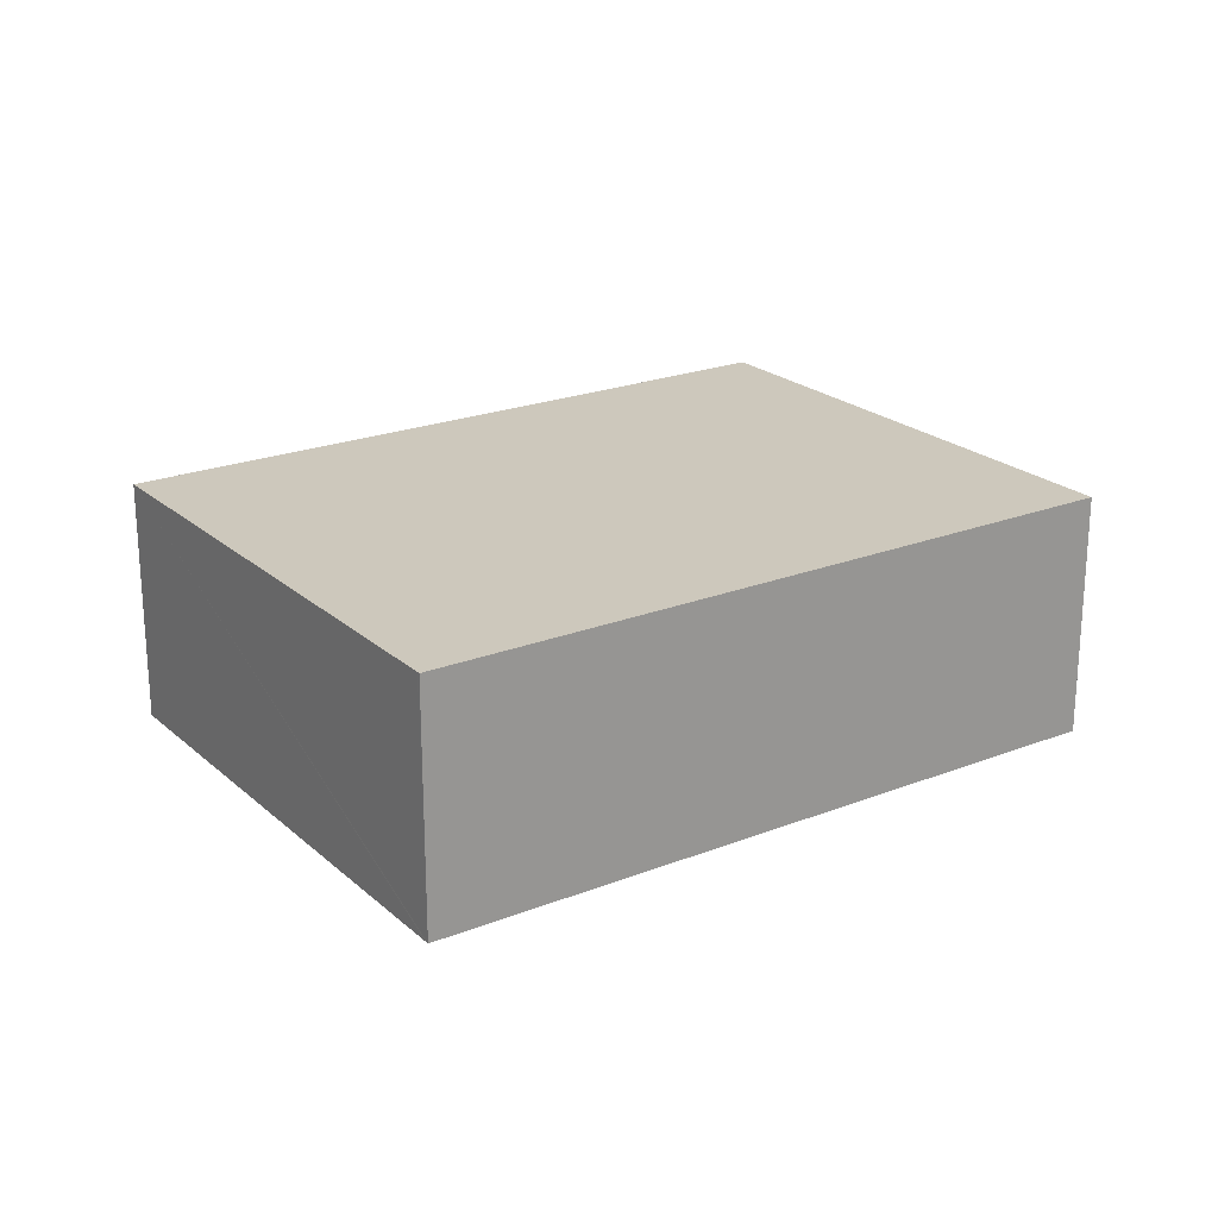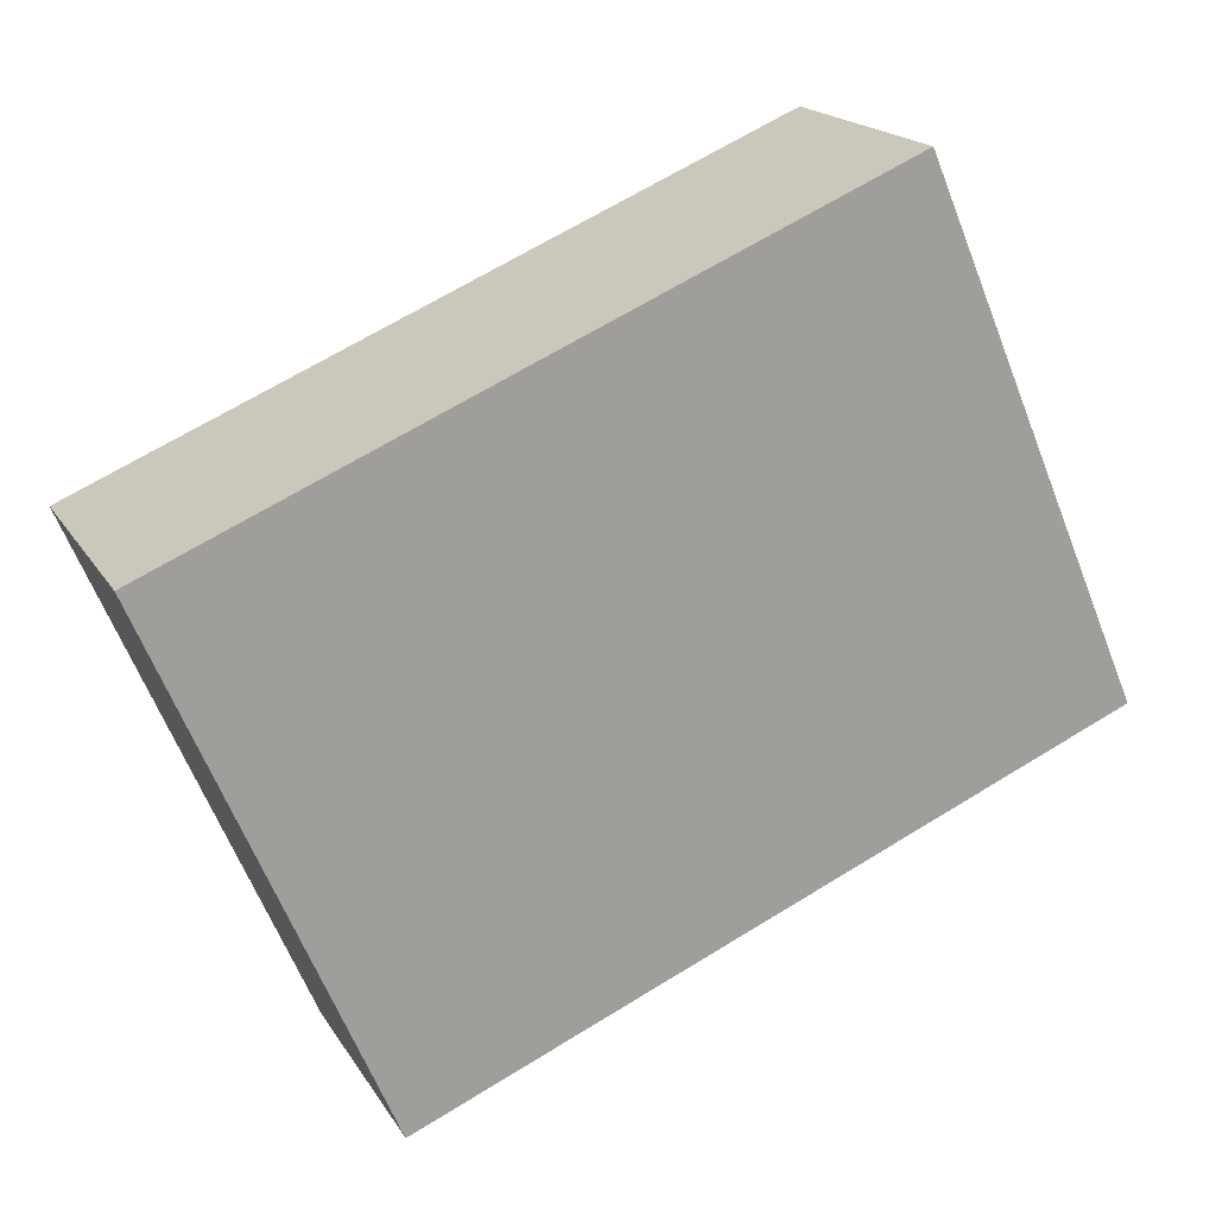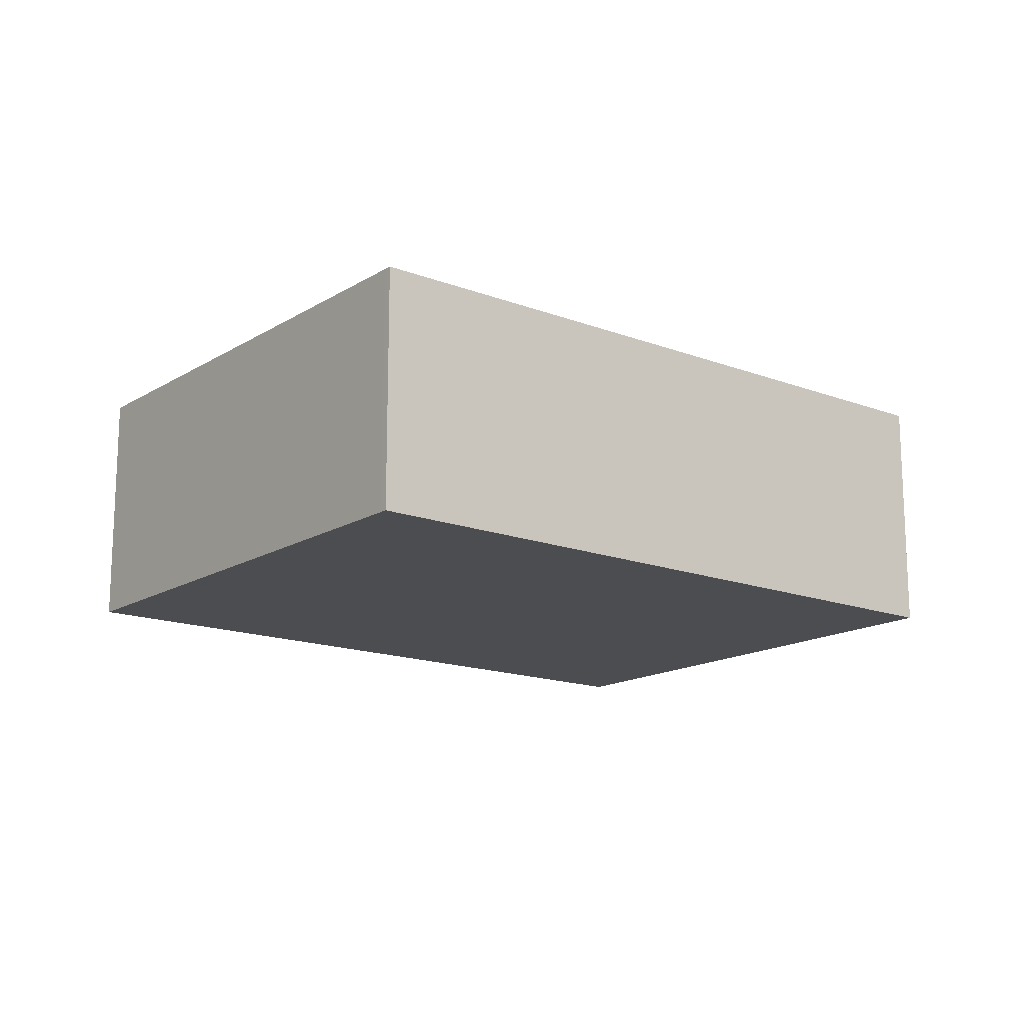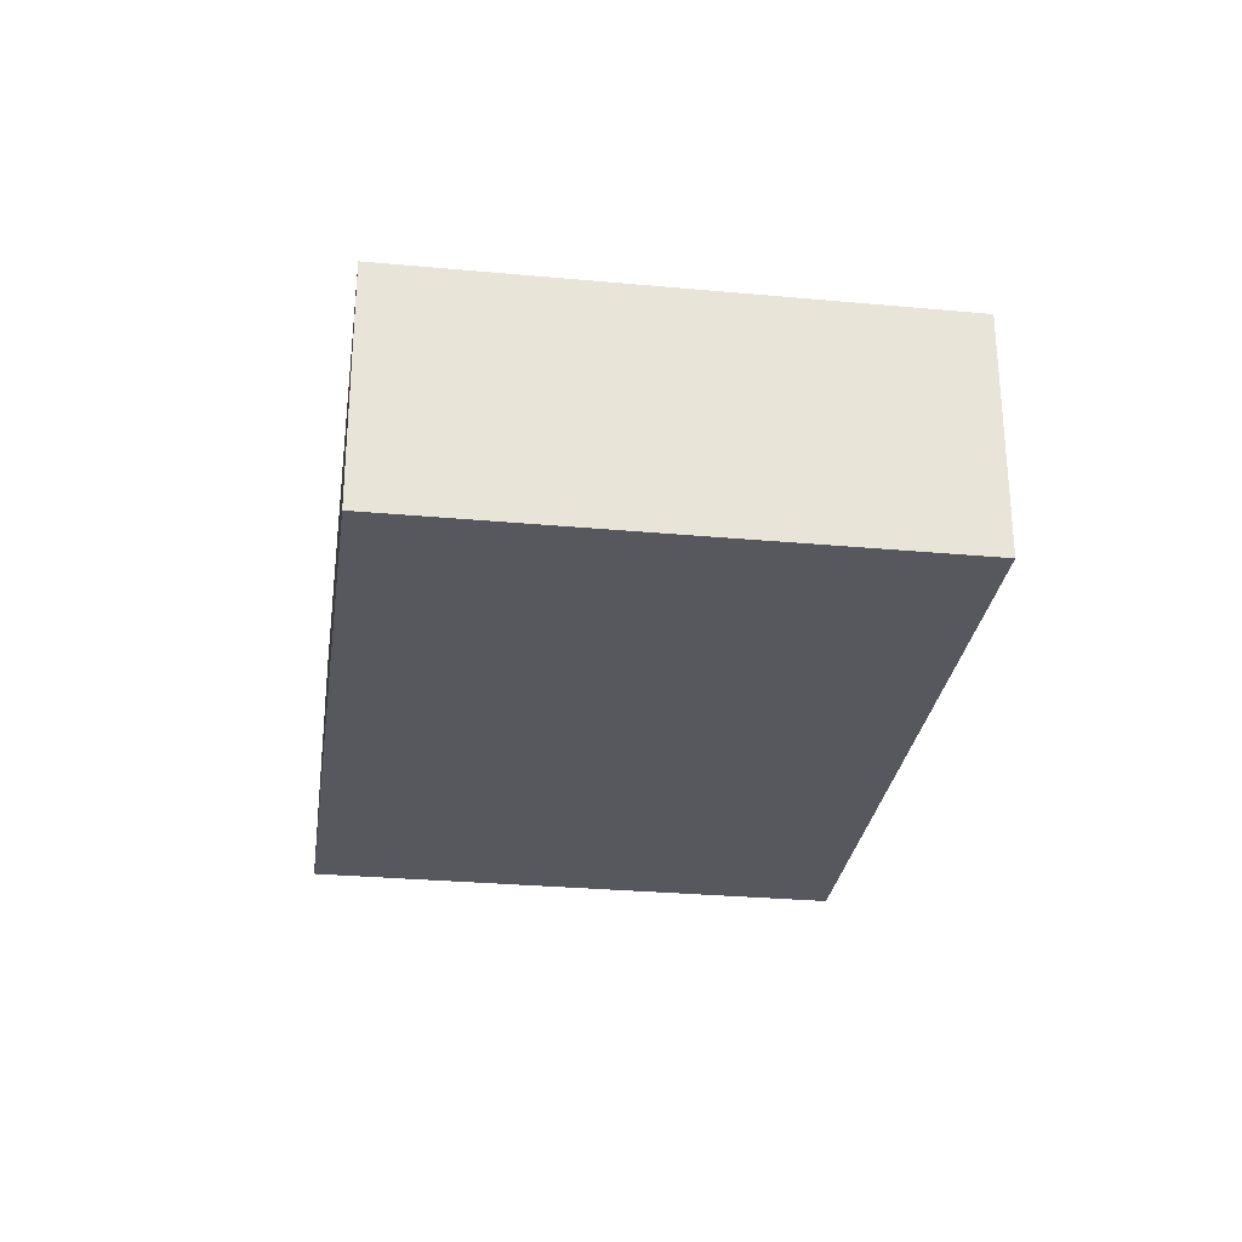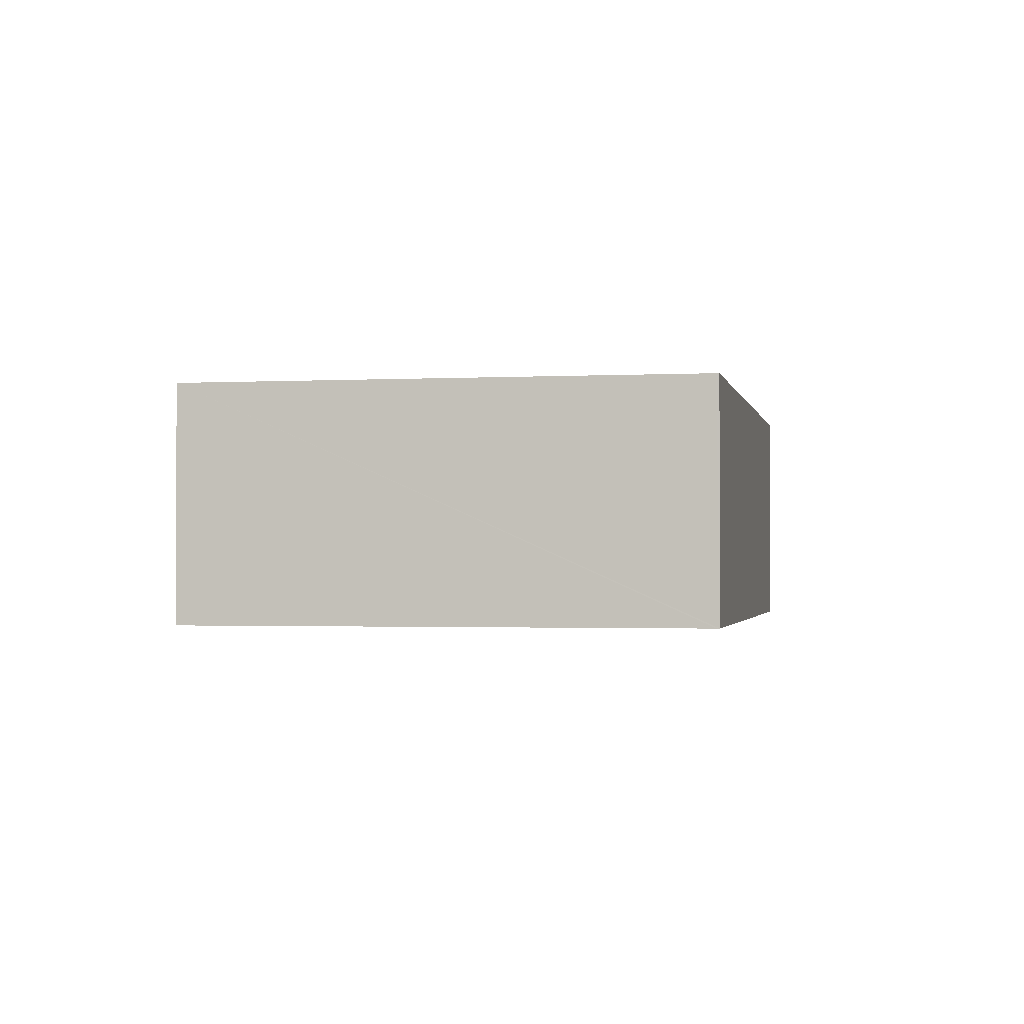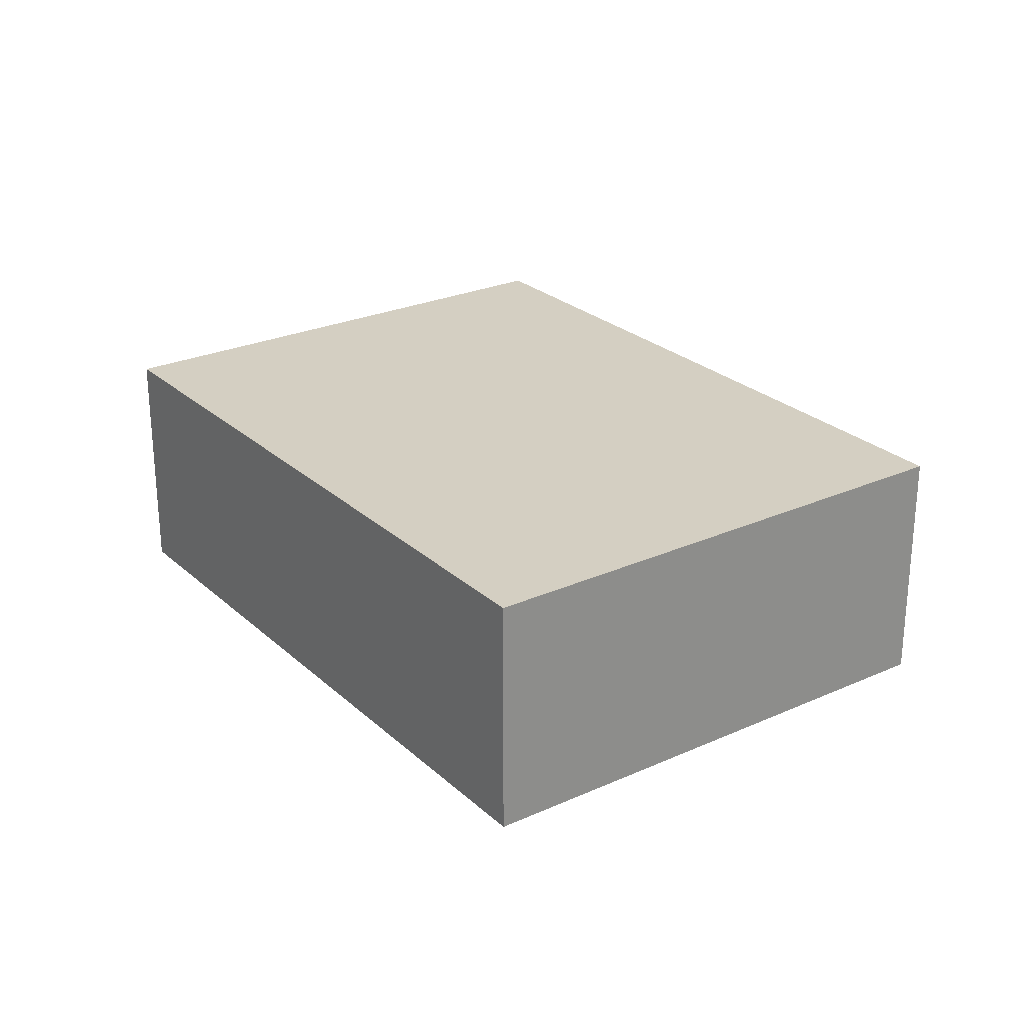
<metadata>
{"format":"obj","ext":"obj","renderer":"f3d","projection":"perspective","resolution":1024,"background":"white","views":[{"elev":22.2,"azim":168.9,"up":"+Y"},{"elev":18.3,"azim":157.9,"up":"+Z"},{"elev":-15.6,"azim":-15.3,"up":"+Y"},{"elev":-28.9,"azim":105.3,"up":"+Y"},{"elev":-1.5,"azim":124.2,"up":"+Y"},{"elev":25.8,"azim":-102.4,"up":"+Y"}]}
</metadata>
<code>
v  6.482 2.93 -2.782
v  8.123 2.93 -3.446
v  8.108 2.93 -3.48
v  0 2.93 1.794e-16
v  2.542 2.93 5.951
v  10.69 2.93 2.55
v  2.578 2.93 6.034
v  8.108 2.131e-16 -3.48
v  6.482 1.703e-16 -2.782
v  0 0 0
v  2.542 -3.644e-16 5.951
v  2.578 -3.695e-16 6.034
v  10.69 -1.561e-16 2.55
v  8.123 2.11e-16 -3.446
g defaultobject
f 1 2 3
f 2 1 4
f 2 4 5
f 2 5 6
f 6 5 7
f 8 1 3
f 1 8 4
f 4 8 9
f 4 9 10
f 10 5 4
f 5 10 11
f 5 11 7
f 7 11 12
f 12 6 7
f 6 12 13
f 2 8 3
f 8 2 6
f 8 6 14
f 14 6 13
f 9 11 10
f 11 9 12
f 12 9 13
f 13 9 8
f 13 8 14

</code>
